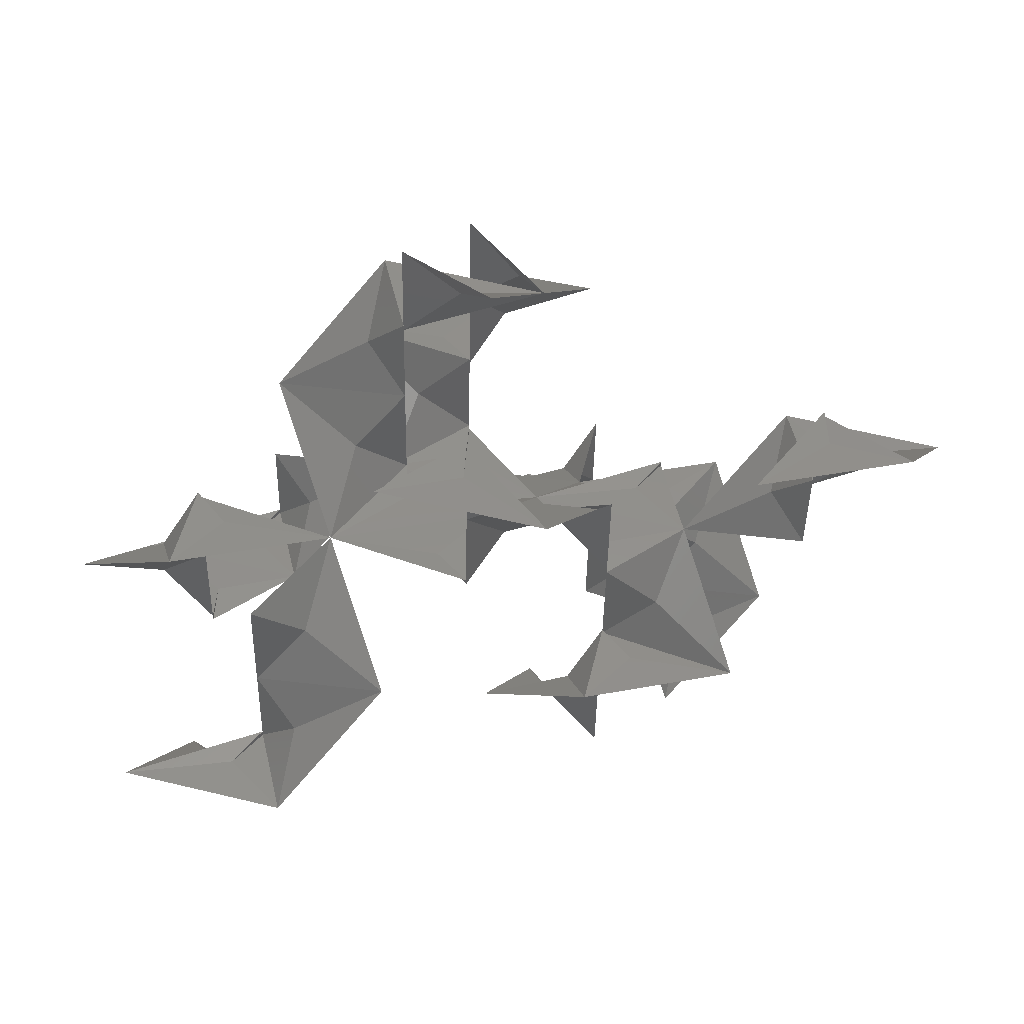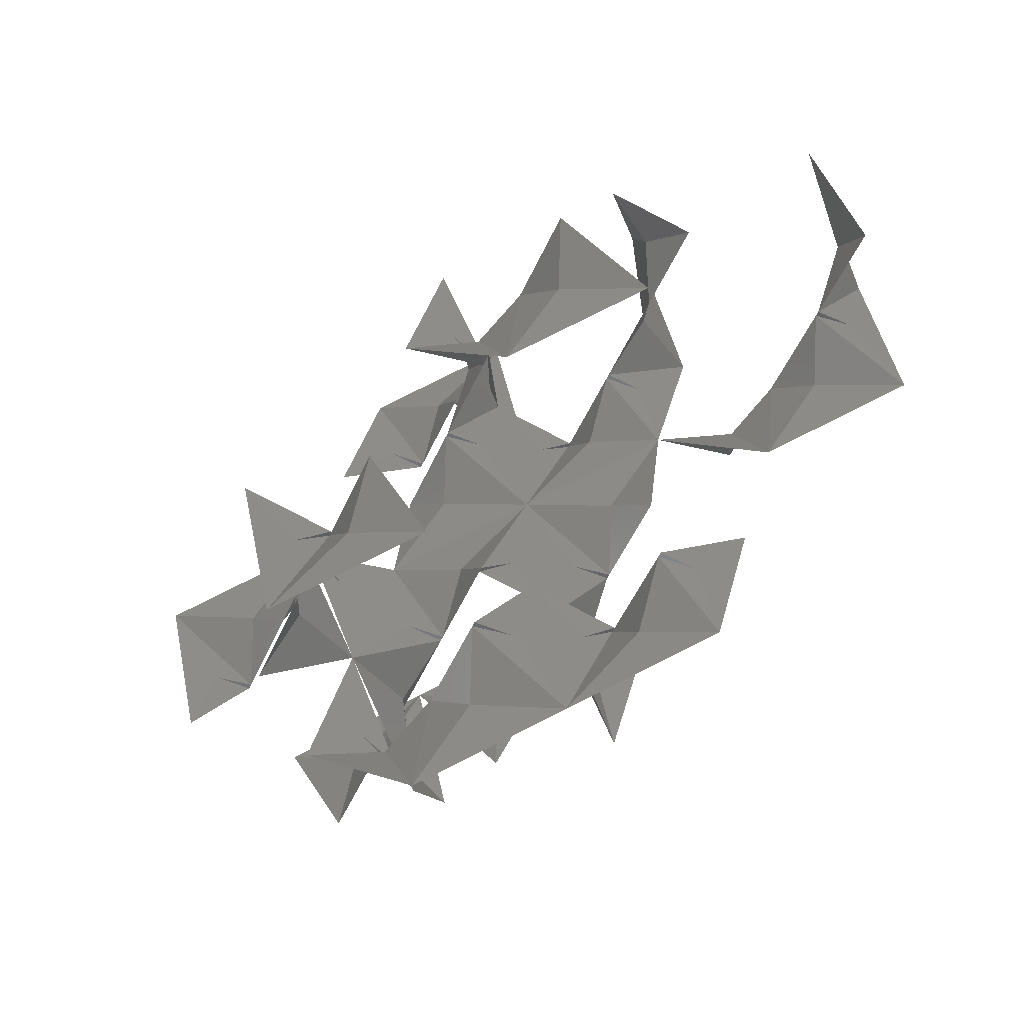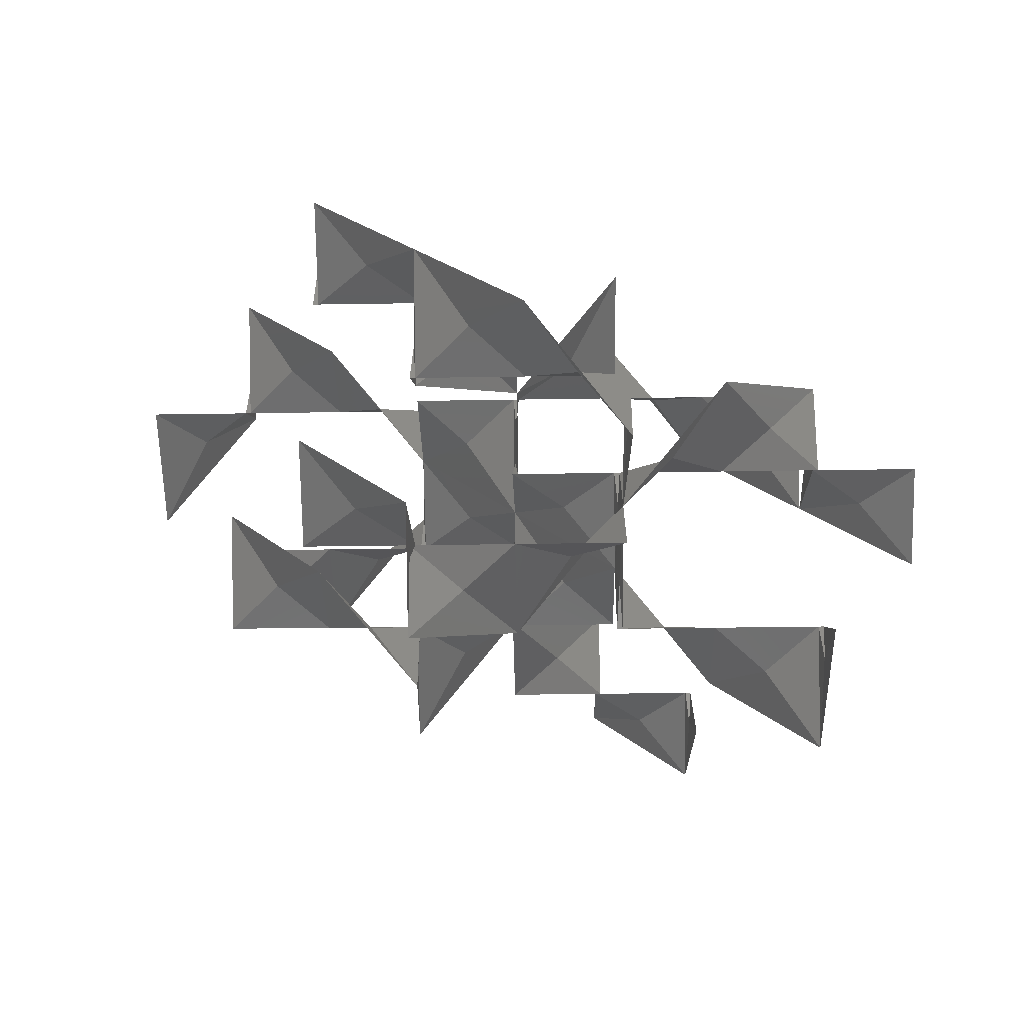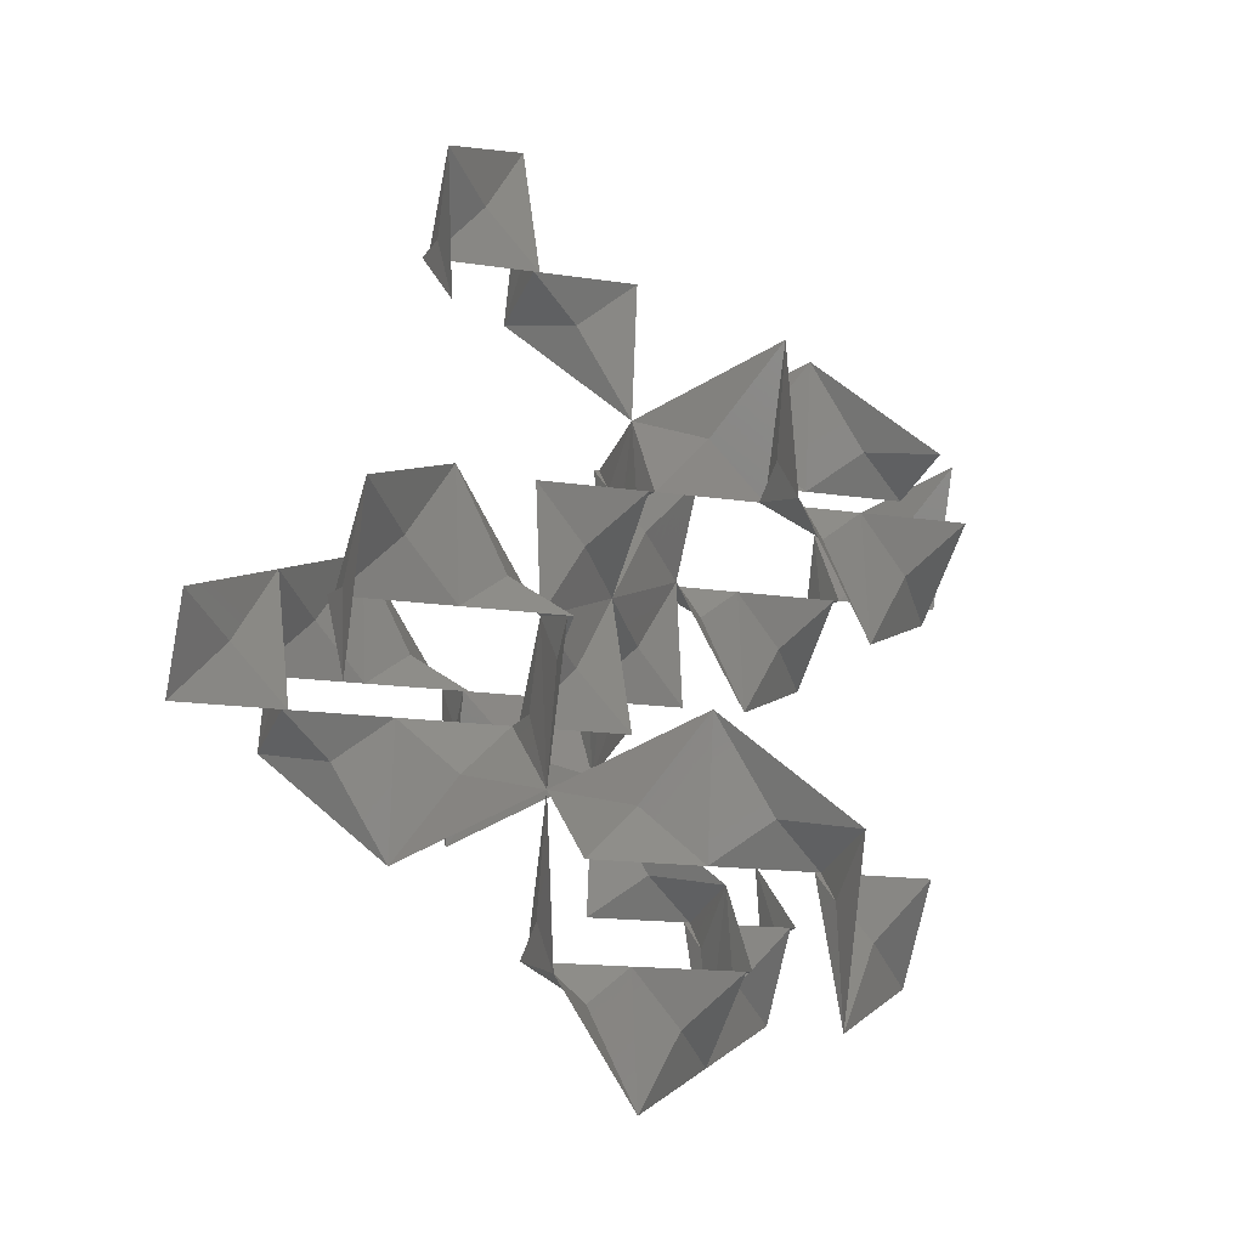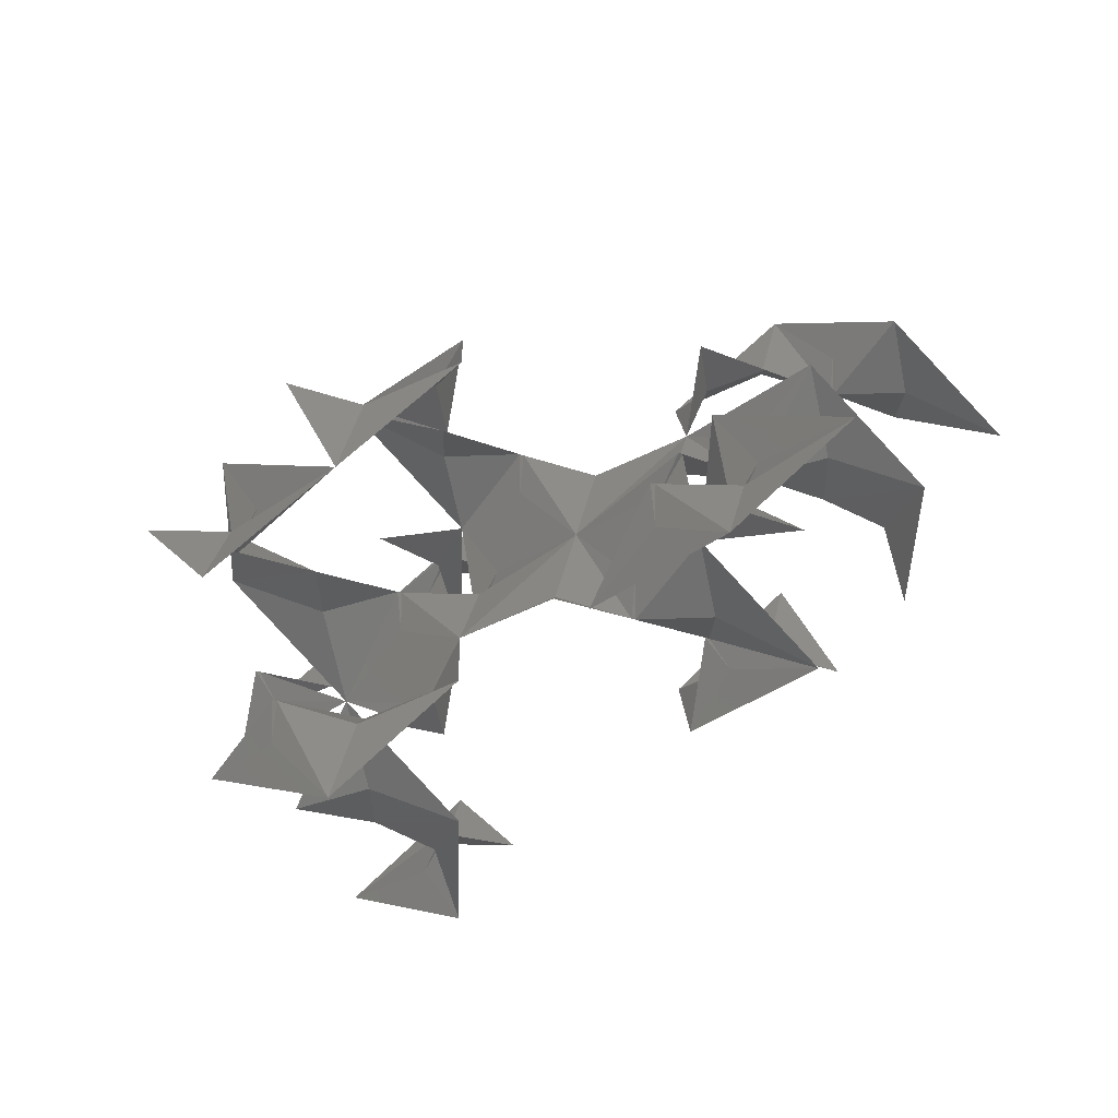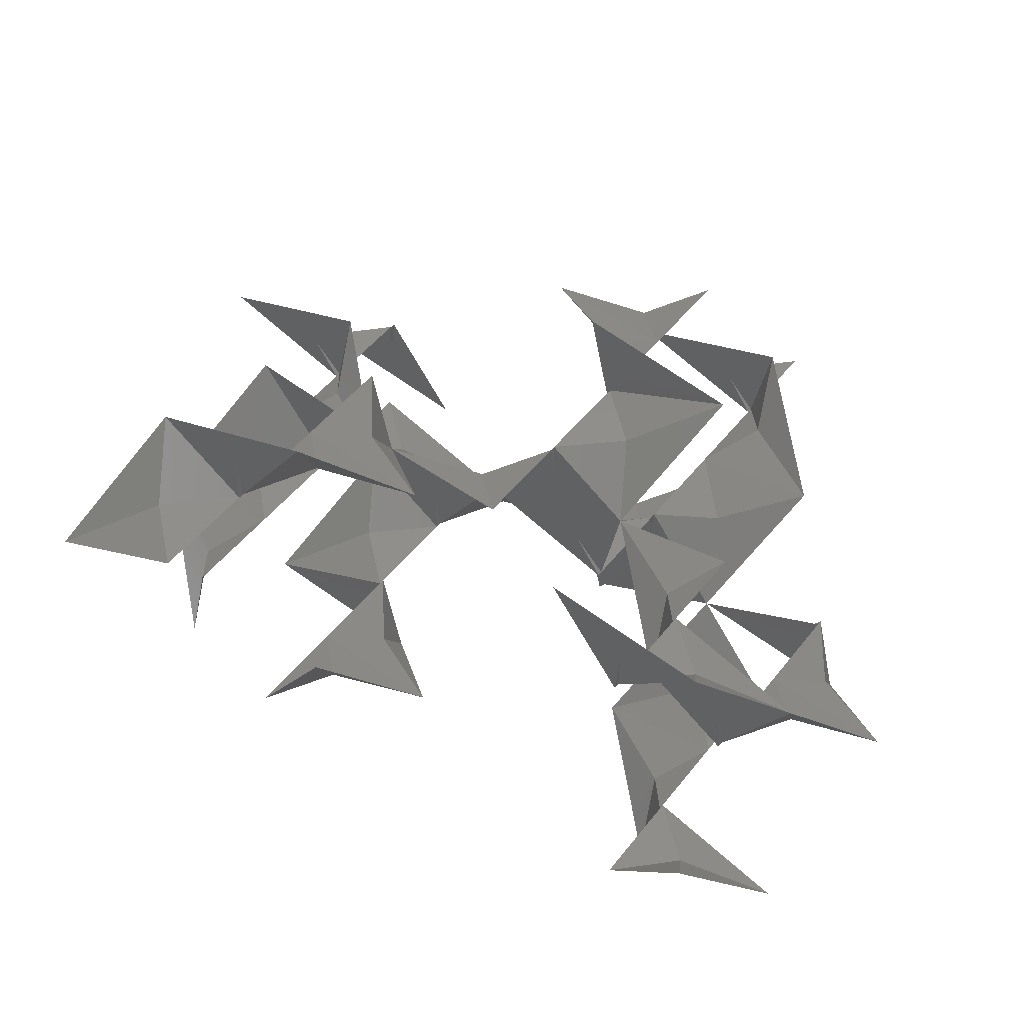
<metadata>
{"format":"stl","ext":"stl","renderer":"f3d","projection":"perspective","resolution":1024,"background":"white","views":[{"elev":-40.2,"azim":-91.0,"up":"+Y"},{"elev":-52.2,"azim":66.2,"up":"+Z"},{"elev":-36.8,"azim":-178.8,"up":"+Y"},{"elev":-14.0,"azim":-19.5,"up":"+Z"},{"elev":-15.7,"azim":-45.1,"up":"+Y"},{"elev":45.7,"azim":124.9,"up":"+Y"}]}
</metadata>
<code>
# stl→obj: 147 verts, 240 faces
v 0.3218 -0.4756 -0.1454
v 0 0 0
v 0.6436 -0.696 0.3232
v 0.6436 -0.6032 -0.4524
v 0 -0.6032 -0.4524
v 0.9482 -0.7656 -0.2262
v 1.253 -1.16 -0.3232
v 1.253 -0.6032 -0.4524
v 1.236 -0.8236 -0.6301
v 1.219 -0.928 -1.293
v 1.219 -0.6032 -0.4524
v 1.54 -0.5916 -0.7917
v 1.862 -0.232 -0.9695
v 1.862 -0.6032 -0.4524
v 0.3218 1.52 0.5009
v 0.6436 1.16 0.3232
v 1.136e-16 1.856 0
v 1.11e-16 1.531 0.8402
v 0.6436 1.531 0.8402
v 0.01711 1.752 0.6625
v 0.03423 2.088 0.9695
v 0.03423 1.531 0.8402
v -0.2704 1.694 1.066
v -0.5751 1.624 1.616
v -0.5751 1.531 0.8402
v -0.8969 1.404 1.147
v -1.219 0.928 1.293
v -1.219 1.531 0.8402
v -0.3218 0.4756 0.1454
v -0.6436 0.696 -0.3232
v -0.6436 0.6032 0.4524
v 0 0.6032 0.4524
v -0.9482 0.7656 0.2262
v -1.253 1.16 0.3232
v -1.253 0.6032 0.4524
v -1.236 0.8236 0.6301
v -1.219 0.6032 0.4524
v -1.54 0.5916 0.7917
v -1.862 0.232 0.9695
v -1.862 0.6032 0.4524
v 1.034 0.3364 2.084
v 0.712 0.696 2.262
v 1.356 1.583e-16 2.585
v 1.356 0.3248 1.745
v 0.712 0.3248 1.745
v 1.338 0.1044 1.923
v 1.321 -0.232 1.616
v 1.321 0.3248 1.745
v 1.626 0.1624 1.519
v 1.931 0.232 0.9695
v 1.931 0.3248 1.745
v 2.252 0.4524 1.438
v 2.574 0.928 1.293
v 2.574 0.3248 1.745
v 0.356 0.5916 0.7917
v 0.6778 0.928 1.293
v 0.03423 0.232 0.9695
v 0.03423 0.6032 0.4524
v 0.6778 0.6032 0.4524
v 0.01711 0.3596 0.4686
v 0.356 0.4524 1.438
v 0.6778 0.3248 1.745
v 0.03423 0.3248 1.745
v 0.6949 0.5684 1.761
v 0.9996 1.264 1.793
v 1.321 1.624 1.616
v 1.321 1.253 2.133
v 0.6778 1.253 2.133
v 1.338 1.496 2.117
v 1.356 1.856 2.585
v 1.356 1.253 2.133
v 1.677 1.38 2.44
v 1.999 1.16 2.908
v 1.999 1.253 2.133
v 2.304 1.09 2.359
v 2.609 0.696 2.262
v 2.609 1.253 2.133
v 0.9996 1.404 1.147
v 0.6778 1.531 0.8402
v 1.321 1.531 0.8402
v 0.6607 1.288 0.824
v 0.01711 -0.1044 0.6625
v 0.03423 -0.3248 0.8402
v 0 -0.3248 0.8402
v -0.2704 -0.1624 1.066
v -0.5751 -0.232 1.616
v -0.5751 -0.3248 0.8402
v -0.8969 -0.4524 1.147
v -1.219 -0.928 1.293
v -1.219 -0.3248 0.8402
v -1.236 -0.5684 0.824
v -1.253 -0.696 0.3232
v -1.253 -0.3248 0.8402
v -0.01711 0.1044 -0.6625
v -0.03423 -0.232 -0.9695
v -0.03423 0.3248 -0.8402
v 0 0.3248 -0.8402
v 0.2704 0.1624 -1.066
v 0.5751 0.232 -1.616
v 0.5751 0.3248 -0.8402
v 0.8969 0.4524 -1.147
v 1.219 0.928 -1.293
v 1.219 0.3248 -0.8402
v 1.236 0.5684 -0.824
v 1.253 0.696 -0.3232
v 1.253 0.3248 -0.8402
v 0.6607 0.8236 0.6301
v 0.6436 0.6032 0.4524
v 0.6949 1.032 1.955
v 0.712 1.253 2.133
v 1.626 2.018 1.519
v 1.931 2.088 0.9695
v 1.931 2.181 1.745
v 1.321 2.181 1.745
v 2.252 2.308 1.438
v 2.574 2.784 1.293
v 2.574 2.181 1.745
v 2.591 2.424 1.761
v 2.609 2.552 2.262
v 2.609 2.181 1.745
v 2.93 2.192 2.084
v 3.252 1.856 2.585
v 3.252 2.181 1.745
v 0.9482 1.09 -0.2262
v 1.253 1.253 -0.4524
v 0.6436 1.253 -0.4524
v 1.236 1.032 -0.6301
v 1.219 1.253 -0.4524
v 1.54 1.264 -0.7917
v 1.862 1.624 -0.9695
v 1.862 1.253 -0.4524
v 1.879 1.496 -0.4686
v 1.896 1.856 0
v 1.896 1.253 -0.4524
v 0.4074 0.7656 2.811
v 0.1027 1.16 2.908
v 0.1027 0.6032 3.038
v 0.712 0.6032 3.038
v 0.1198 0.8236 3.215
v 0.1369 0.928 3.878
v 0.1369 0.6032 3.038
v -0.1849 0.5916 3.377
v -0.5067 0.232 3.555
v -0.5067 0.6032 3.038
v -0.5238 0.3596 3.054
v -0.5409 1.583e-16 2.585
v -0.5409 0.6032 3.038
f 1 2 3
f 1 3 4
f 1 4 5
f 1 5 2
f 6 3 7
f 6 7 8
f 6 8 4
f 6 4 3
f 9 7 10
f 9 10 11
f 9 11 8
f 9 8 7
f 12 10 13
f 12 13 14
f 12 14 11
f 12 11 10
f 15 16 17
f 15 17 18
f 15 18 19
f 15 19 16
f 20 17 21
f 20 21 22
f 20 22 18
f 20 18 17
f 23 21 24
f 23 24 25
f 23 25 22
f 23 22 21
f 26 24 27
f 26 27 28
f 26 28 25
f 26 25 24
f 29 2 30
f 29 30 31
f 29 31 32
f 29 32 2
f 33 30 34
f 33 34 35
f 33 35 31
f 33 31 30
f 36 34 27
f 36 27 37
f 36 37 35
f 36 35 34
f 38 27 39
f 38 39 40
f 38 40 37
f 38 37 27
f 41 42 43
f 41 43 44
f 41 44 45
f 41 45 42
f 46 43 47
f 46 47 48
f 46 48 44
f 46 44 43
f 49 47 50
f 49 50 51
f 49 51 48
f 49 48 47
f 52 50 53
f 52 53 54
f 52 54 51
f 52 51 50
f 55 56 57
f 55 57 58
f 55 58 59
f 55 59 56
f 60 57 2
f 60 2 32
f 60 32 58
f 60 58 57
f 29 2 30
f 29 30 31
f 29 31 32
f 29 32 2
f 33 30 34
f 33 34 35
f 33 35 31
f 33 31 30
f 61 57 56
f 61 56 62
f 61 62 63
f 61 63 57
f 64 56 42
f 64 42 45
f 64 45 62
f 64 62 56
f 41 42 43
f 41 43 44
f 41 44 45
f 41 45 42
f 46 43 47
f 46 47 48
f 46 48 44
f 46 44 43
f 65 56 66
f 65 66 67
f 65 67 68
f 65 68 56
f 69 66 70
f 69 70 71
f 69 71 67
f 69 67 66
f 72 70 73
f 72 73 74
f 72 74 71
f 72 71 70
f 75 73 76
f 75 76 77
f 75 77 74
f 75 74 73
f 78 66 56
f 78 56 79
f 78 79 80
f 78 80 66
f 81 56 16
f 81 16 19
f 81 19 79
f 81 79 56
f 15 16 17
f 15 17 18
f 15 18 19
f 15 19 16
f 20 17 21
f 20 21 22
f 20 22 18
f 20 18 17
f 82 2 57
f 82 57 83
f 82 83 84
f 82 84 2
f 85 57 86
f 85 86 87
f 85 87 83
f 85 83 57
f 88 86 89
f 88 89 90
f 88 90 87
f 88 87 86
f 91 89 92
f 91 92 93
f 91 93 90
f 91 90 89
f 94 2 95
f 94 95 96
f 94 96 97
f 94 97 2
f 98 95 99
f 98 99 100
f 98 100 96
f 98 96 95
f 101 99 102
f 101 102 103
f 101 103 100
f 101 100 99
f 104 102 105
f 104 105 106
f 104 106 103
f 104 103 102
f 107 16 56
f 107 56 59
f 107 59 108
f 107 108 16
f 55 56 57
f 55 57 58
f 55 58 59
f 55 59 56
f 60 57 2
f 60 2 32
f 60 32 58
f 60 58 57
f 29 2 30
f 29 30 31
f 29 31 32
f 29 32 2
f 109 42 56
f 109 56 68
f 109 68 110
f 109 110 42
f 65 56 66
f 65 66 67
f 65 67 68
f 65 68 56
f 69 66 70
f 69 70 71
f 69 71 67
f 69 67 66
f 72 70 73
f 72 73 74
f 72 74 71
f 72 71 70
f 111 66 112
f 111 112 113
f 111 113 114
f 111 114 66
f 115 112 116
f 115 116 117
f 115 117 113
f 115 113 112
f 118 116 119
f 118 119 120
f 118 120 117
f 118 117 116
f 121 119 122
f 121 122 123
f 121 123 120
f 121 120 119
f 124 16 105
f 124 105 125
f 124 125 126
f 124 126 16
f 127 105 102
f 127 102 128
f 127 128 125
f 127 125 105
f 129 102 130
f 129 130 131
f 129 131 128
f 129 128 102
f 132 130 133
f 132 133 134
f 132 134 131
f 132 131 130
f 135 42 136
f 135 136 137
f 135 137 138
f 135 138 42
f 139 136 140
f 139 140 141
f 139 141 137
f 139 137 136
f 142 140 143
f 142 143 144
f 142 144 141
f 142 141 140
f 145 143 146
f 145 146 147
f 145 147 144
f 145 144 143

</code>
